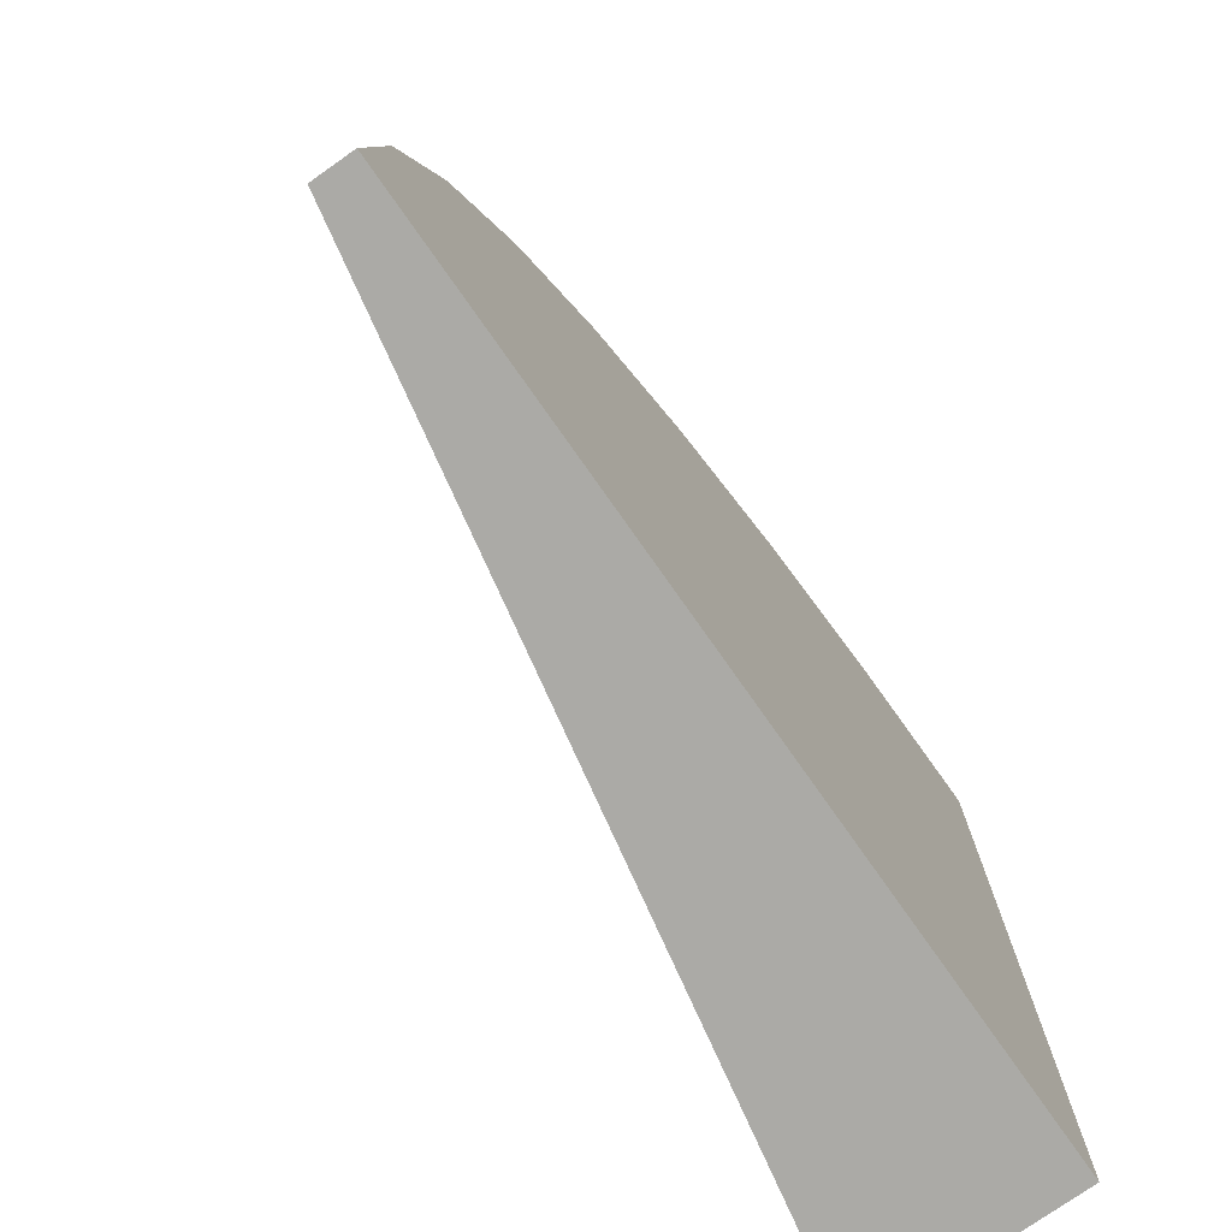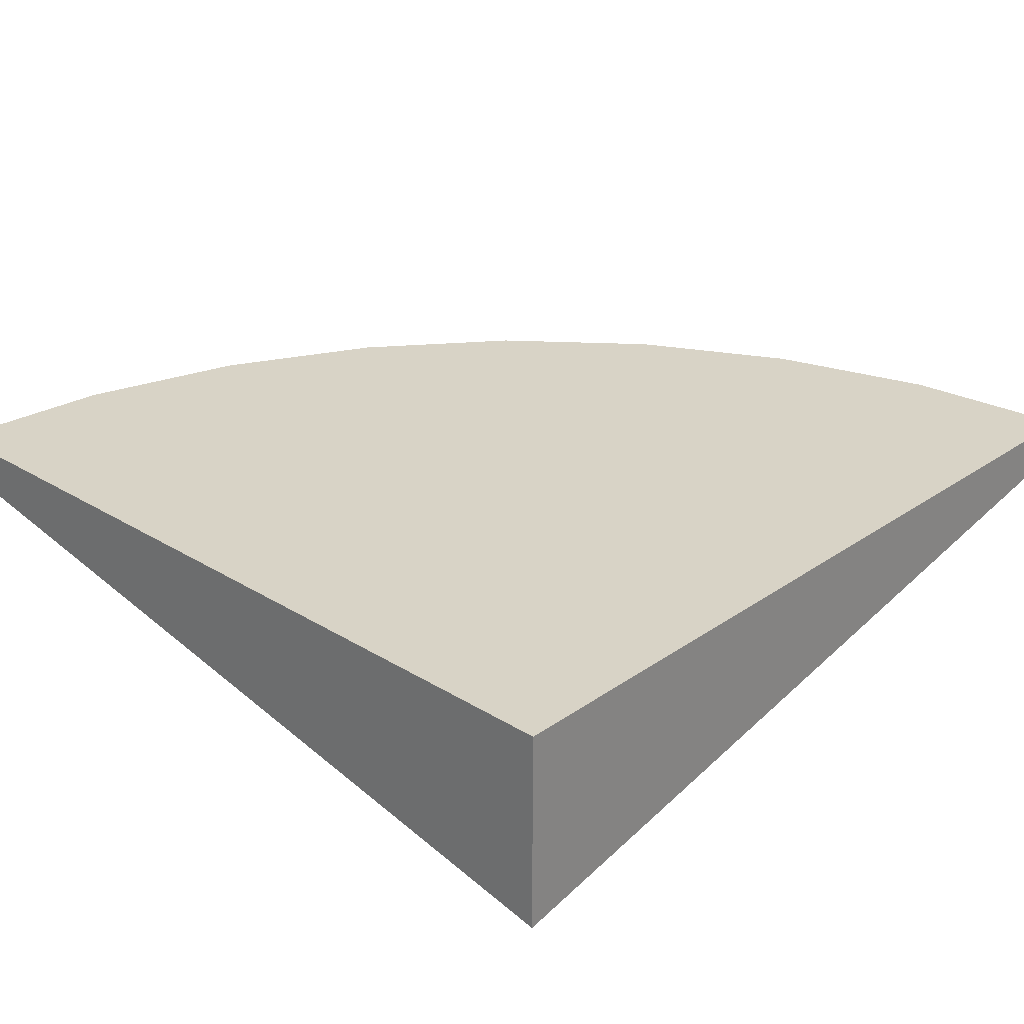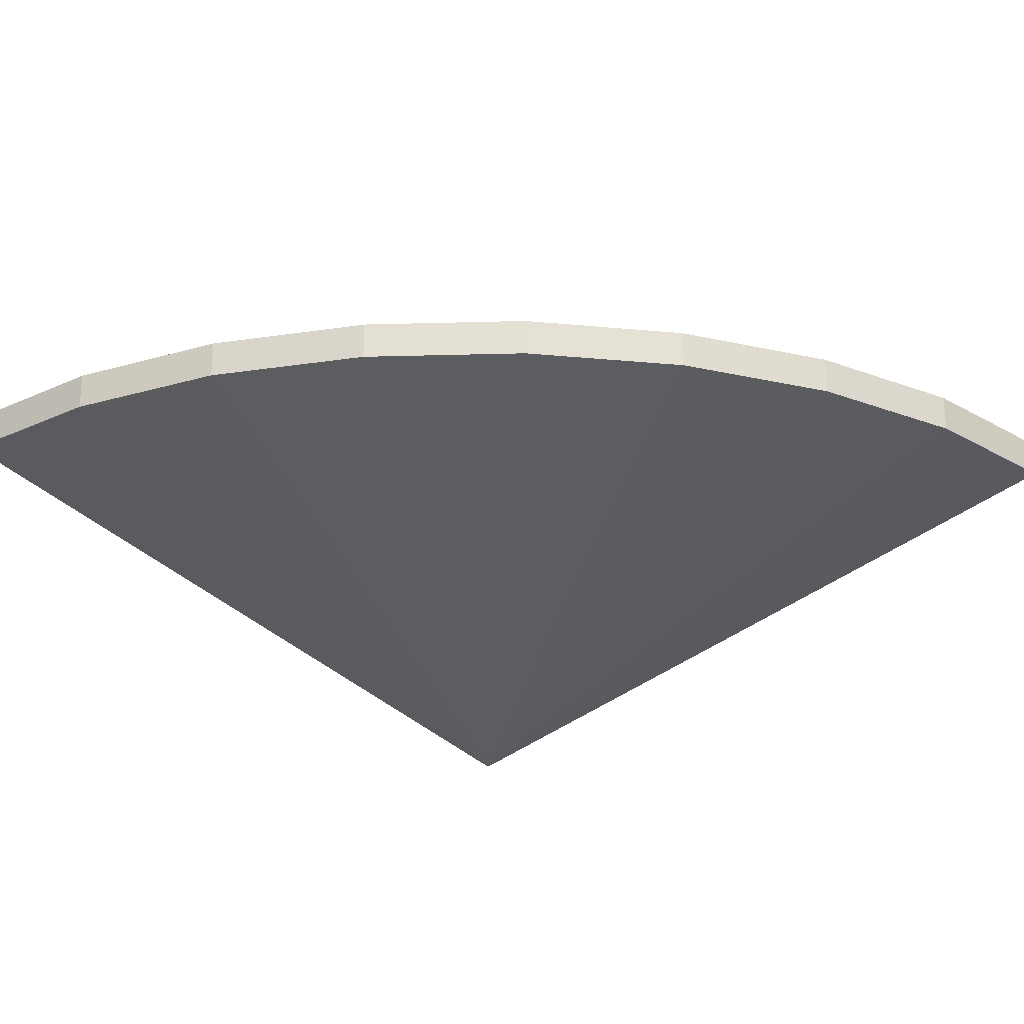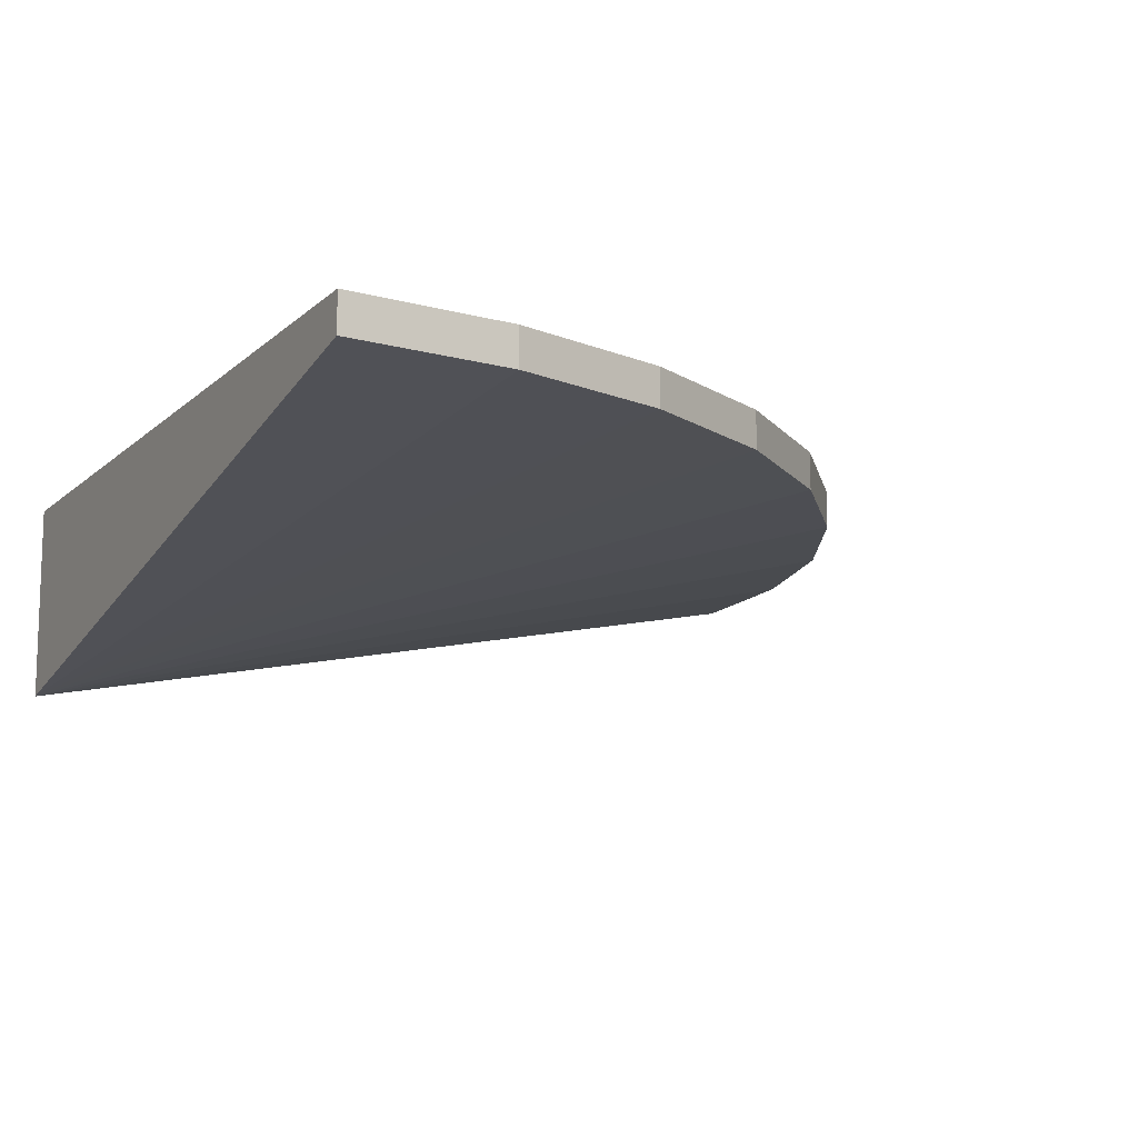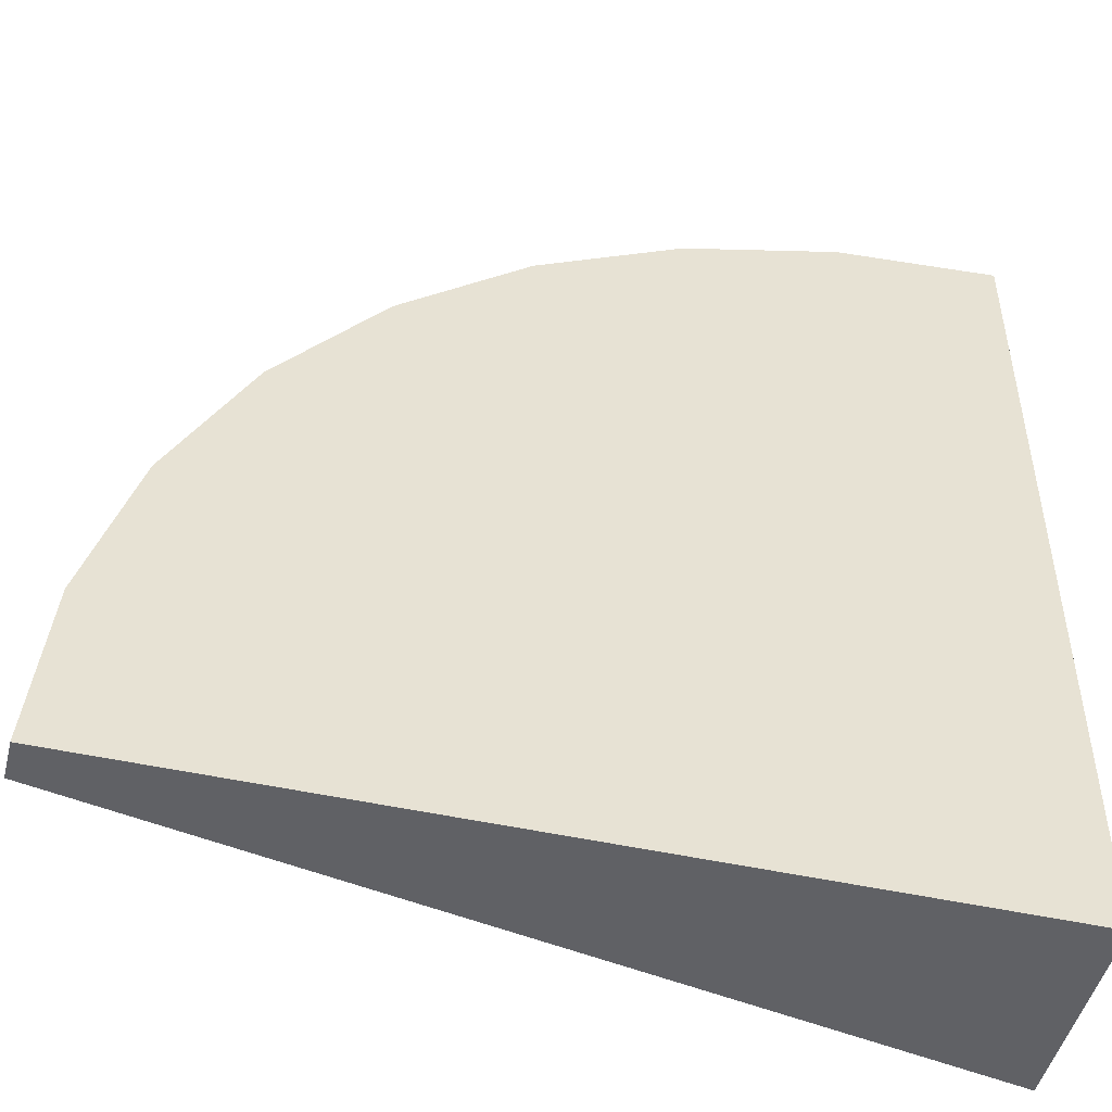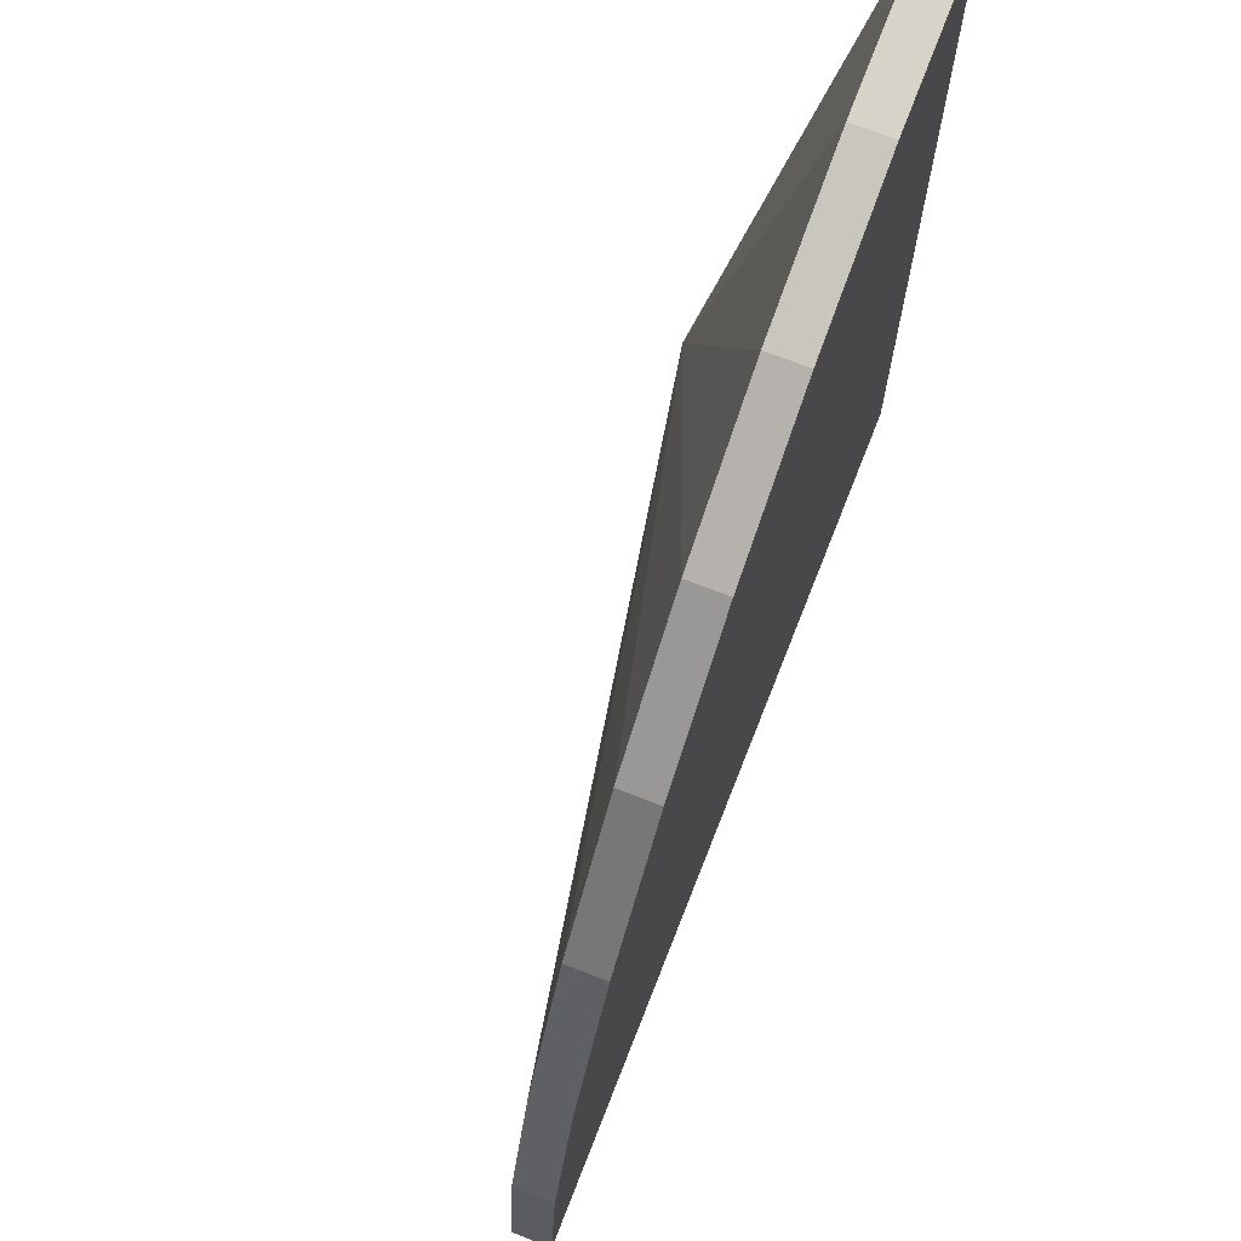
<metadata>
{"format":"obj","ext":"obj","renderer":"f3d","projection":"perspective","resolution":1024,"background":"white","views":[{"elev":-75.9,"azim":-54.9,"up":"+Y"},{"elev":27.8,"azim":43.3,"up":"+Z"},{"elev":-25.0,"azim":-138.1,"up":"+Z"},{"elev":-11.9,"azim":152.4,"up":"+Z"},{"elev":-48.3,"azim":-14.0,"up":"+Y"},{"elev":70.8,"azim":-68.6,"up":"+Y"}]}
</metadata>
<code>
g pb_Mesh-5705142
v -1 -1 0.15
v -0.9616 -0.6098 0.15
v -1 -1 0.24
v -0.9616 -0.6098 0.24
v 1 -1 -0.24
v 1 -1 -0.24
v 1 -1 0.24
v 1 -1 -0.24
v 1 -1 0.24
v 1 -1 0.24
v -1 -1 0.24
v 1 -1 0.24
v -1 -1 0.15
v 1 -1 -0.24
v -0.9616 -0.6098 0.15
v -0.8478 -0.2346 0.15
v -0.9616 -0.6098 0.24
v -0.8478 -0.2346 0.24
v 1 -1 -0.24
v 1 -1 -0.24
v 1 -1 0.24
v 1 -1 -0.24
v 1 -1 0.24
v 1 -1 0.24
v -0.8478 -0.2346 0.15
v -0.6629 0.1111 0.15
v -0.8478 -0.2346 0.24
v -0.6629 0.1111 0.24
v 1 -1 -0.24
v 1 -1 -0.24
v 1 -1 0.24
v 1 -1 -0.24
v 1 -1 0.24
v 1 -1 0.24
v -0.6629 0.1111 0.15
v -0.4142 0.4142 0.15
v -0.6629 0.1111 0.24
v -0.4142 0.4142 0.24
v 1 -1 -0.24
v 1 -1 -0.24
v 1 -1 0.24
v 1 -1 -0.24
v 1 -1 0.24
v 1 -1 0.24
v -0.4142 0.4142 0.15
v -0.1111 0.6629 0.15
v -0.4142 0.4142 0.24
v -0.1111 0.6629 0.24
v 1 -1 -0.24
v 1 -1 -0.24
v 1 -1 0.24
v 1 -1 -0.24
v 1 -1 0.24
v 1 -1 0.24
v -0.1111 0.6629 0.15
v 0.2346 0.8478 0.15
v -0.1111 0.6629 0.24
v 0.2346 0.8478 0.24
v 1 -1 -0.24
v 1 -1 -0.24
v 1 -1 0.24
v 1 -1 -0.24
v 1 -1 0.24
v 1 -1 0.24
v 0.2346 0.8478 0.15
v 0.6098 0.9616 0.15
v 0.2346 0.8478 0.24
v 0.6098 0.9616 0.24
v 1 -1 -0.24
v 1 -1 -0.24
v 1 -1 0.24
v 1 -1 -0.24
v 1 -1 0.24
v 1 -1 0.24
v 0.6098 0.9616 0.15
v 1 1 0.15
v 0.6098 0.9616 0.24
v 1 1 0.24
v 1 -1 -0.24
v 1 -1 -0.24
v 1 -1 0.24
v 1 -1 -0.24
v 1 -1 0.24
v 1 -1 0.24
v 1 -1 0.24
v 1 1 0.24
v 1 -1 -0.24
v 1 1 0.15
v -1 -1 0.24
v -0.9616 -0.6098 0.24
v 1 -1 0.24
v -0.9616 -0.6098 0.24
v 1 -1 0.24
v 1 -1 0.24
v -0.9616 -0.6098 0.15
v -1 -1 0.15
v 1 -1 -0.24
v -1 -1 0.15
v 1 -1 -0.24
v 1 -1 -0.24
v -0.9616 -0.6098 0.24
v -0.8478 -0.2346 0.24
v 1 -1 0.24
v -0.8478 -0.2346 0.24
v 1 -1 0.24
v 1 -1 0.24
v -0.8478 -0.2346 0.15
v -0.9616 -0.6098 0.15
v 1 -1 -0.24
v -0.9616 -0.6098 0.15
v 1 -1 -0.24
v 1 -1 -0.24
v -0.8478 -0.2346 0.24
v -0.6629 0.1111 0.24
v 1 -1 0.24
v -0.6629 0.1111 0.24
v 1 -1 0.24
v 1 -1 0.24
v -0.6629 0.1111 0.15
v -0.8478 -0.2346 0.15
v 1 -1 -0.24
v -0.8478 -0.2346 0.15
v 1 -1 -0.24
v 1 -1 -0.24
v -0.6629 0.1111 0.24
v -0.4142 0.4142 0.24
v 1 -1 0.24
v -0.4142 0.4142 0.24
v 1 -1 0.24
v 1 -1 0.24
v -0.4142 0.4142 0.15
v -0.6629 0.1111 0.15
v 1 -1 -0.24
v -0.6629 0.1111 0.15
v 1 -1 -0.24
v 1 -1 -0.24
v -0.4142 0.4142 0.24
v -0.1111 0.6629 0.24
v 1 -1 0.24
v -0.1111 0.6629 0.24
v 1 -1 0.24
v 1 -1 0.24
v -0.1111 0.6629 0.15
v -0.4142 0.4142 0.15
v 1 -1 -0.24
v -0.4142 0.4142 0.15
v 1 -1 -0.24
v 1 -1 -0.24
v -0.1111 0.6629 0.24
v 0.2346 0.8478 0.24
v 1 -1 0.24
v 0.2346 0.8478 0.24
v 1 -1 0.24
v 1 -1 0.24
v 0.2346 0.8478 0.15
v -0.1111 0.6629 0.15
v 1 -1 -0.24
v -0.1111 0.6629 0.15
v 1 -1 -0.24
v 1 -1 -0.24
v 0.2346 0.8478 0.24
v 0.6098 0.9616 0.24
v 1 -1 0.24
v 0.6098 0.9616 0.24
v 1 -1 0.24
v 1 -1 0.24
v 0.6098 0.9616 0.15
v 0.2346 0.8478 0.15
v 1 -1 -0.24
v 0.2346 0.8478 0.15
v 1 -1 -0.24
v 1 -1 -0.24
v 0.6098 0.9616 0.24
v 1 1 0.24
v 1 -1 0.24
v 1 1 0.24
v 1 -1 0.24
v 1 -1 0.24
v 1 1 0.15
v 0.6098 0.9616 0.15
v 1 -1 -0.24
v 0.6098 0.9616 0.15
v 1 -1 -0.24
v 1 -1 -0.24
g pb_Mesh-5705142_0
f 3 2 1
f 3 4 2
f 7 6 5
f 10 9 8
f 13 12 11
f 13 14 12
f 17 16 15
f 17 18 16
f 21 20 19
f 24 23 22
f 27 26 25
f 27 28 26
f 31 30 29
f 34 33 32
f 37 36 35
f 37 38 36
f 41 40 39
f 44 43 42
f 47 46 45
f 47 48 46
f 51 50 49
f 54 53 52
f 57 56 55
f 57 58 56
f 61 60 59
f 64 63 62
f 67 66 65
f 67 68 66
f 71 70 69
f 74 73 72
f 77 76 75
f 77 78 76
f 81 80 79
f 84 83 82
f 87 86 85
f 87 88 86
f 91 90 89
f 94 93 92
f 97 96 95
f 100 99 98
f 103 102 101
f 106 105 104
f 109 108 107
f 112 111 110
f 115 114 113
f 118 117 116
f 121 120 119
f 124 123 122
f 127 126 125
f 130 129 128
f 133 132 131
f 136 135 134
f 139 138 137
f 142 141 140
f 145 144 143
f 148 147 146
f 151 150 149
f 154 153 152
f 157 156 155
f 160 159 158
f 163 162 161
f 166 165 164
f 169 168 167
f 172 171 170
f 175 174 173
f 178 177 176
f 181 180 179
f 184 183 182

</code>
